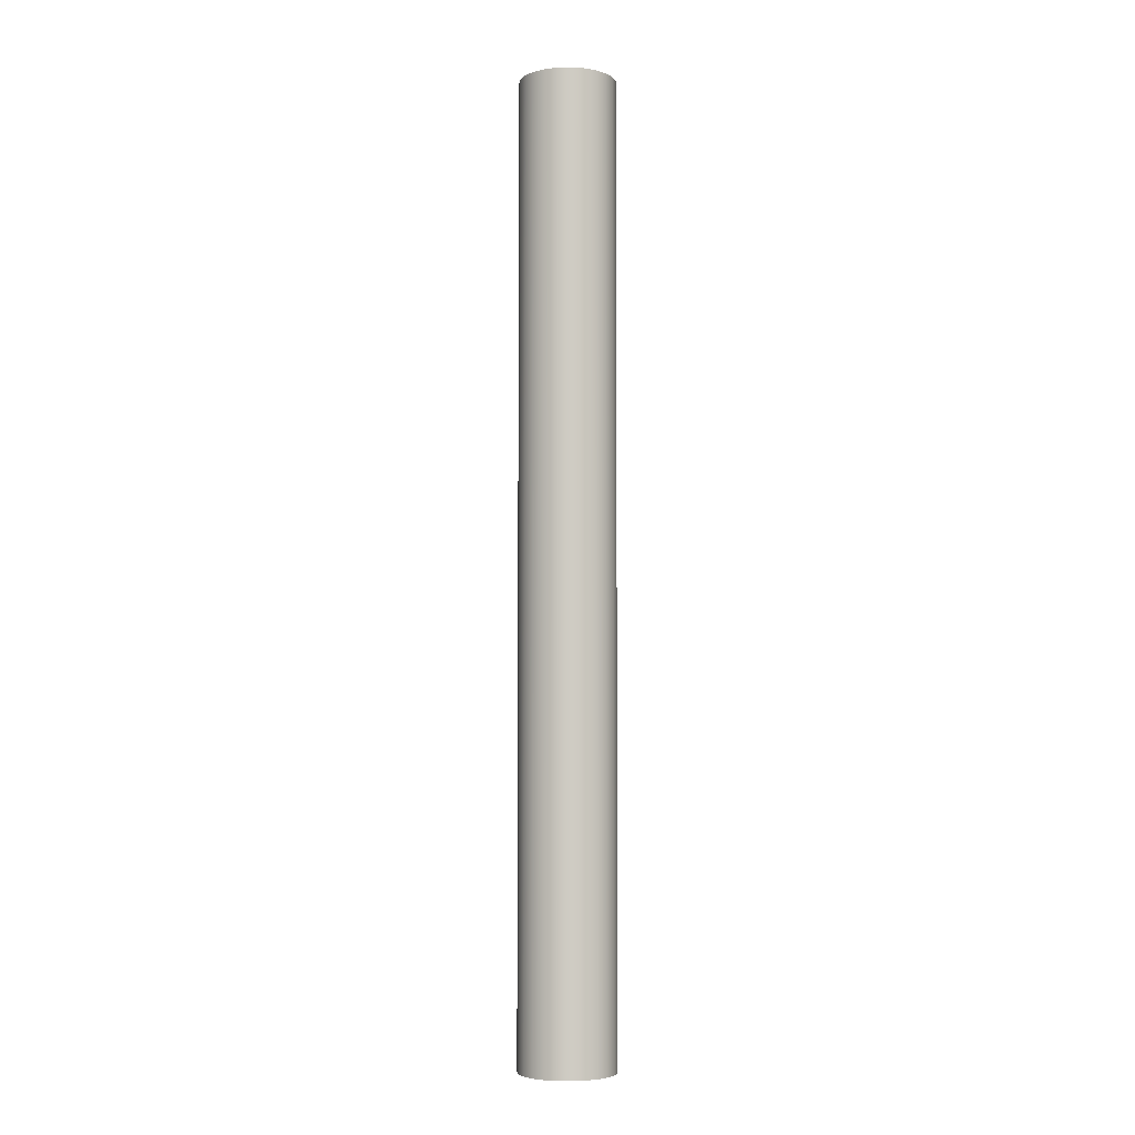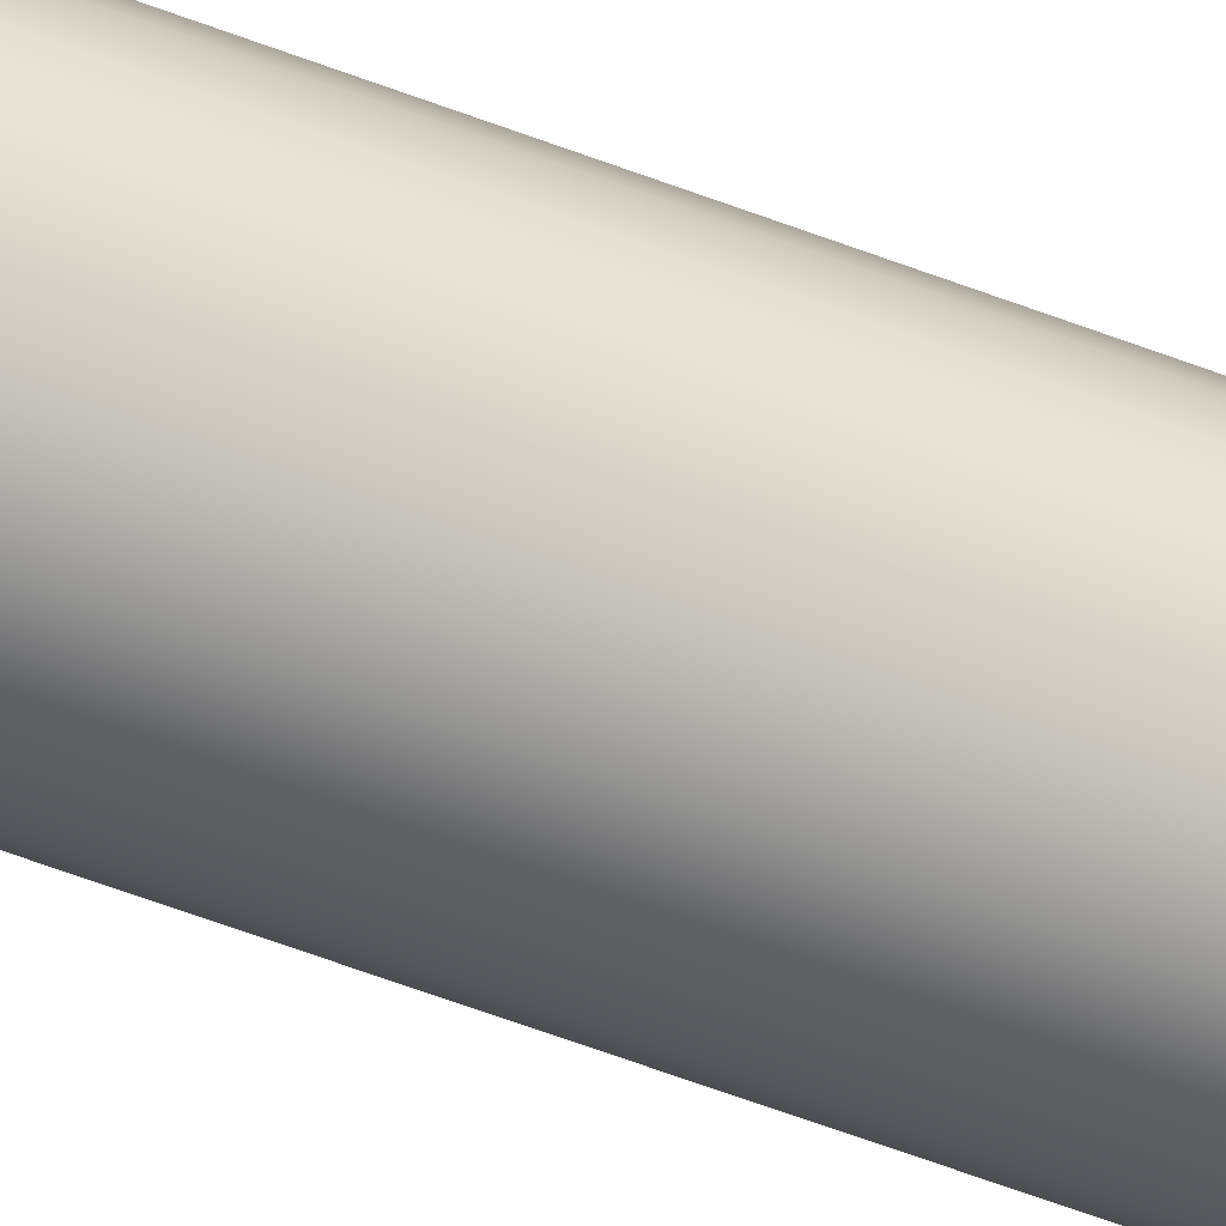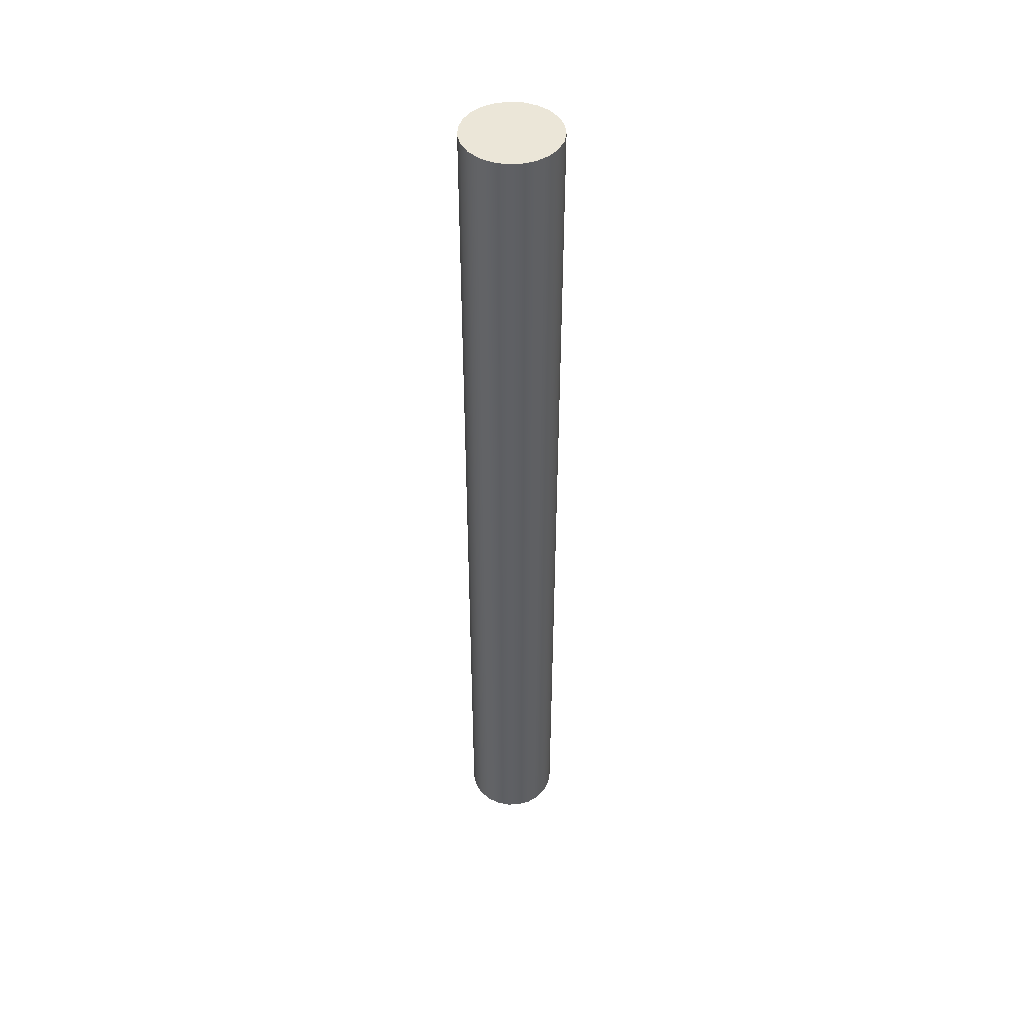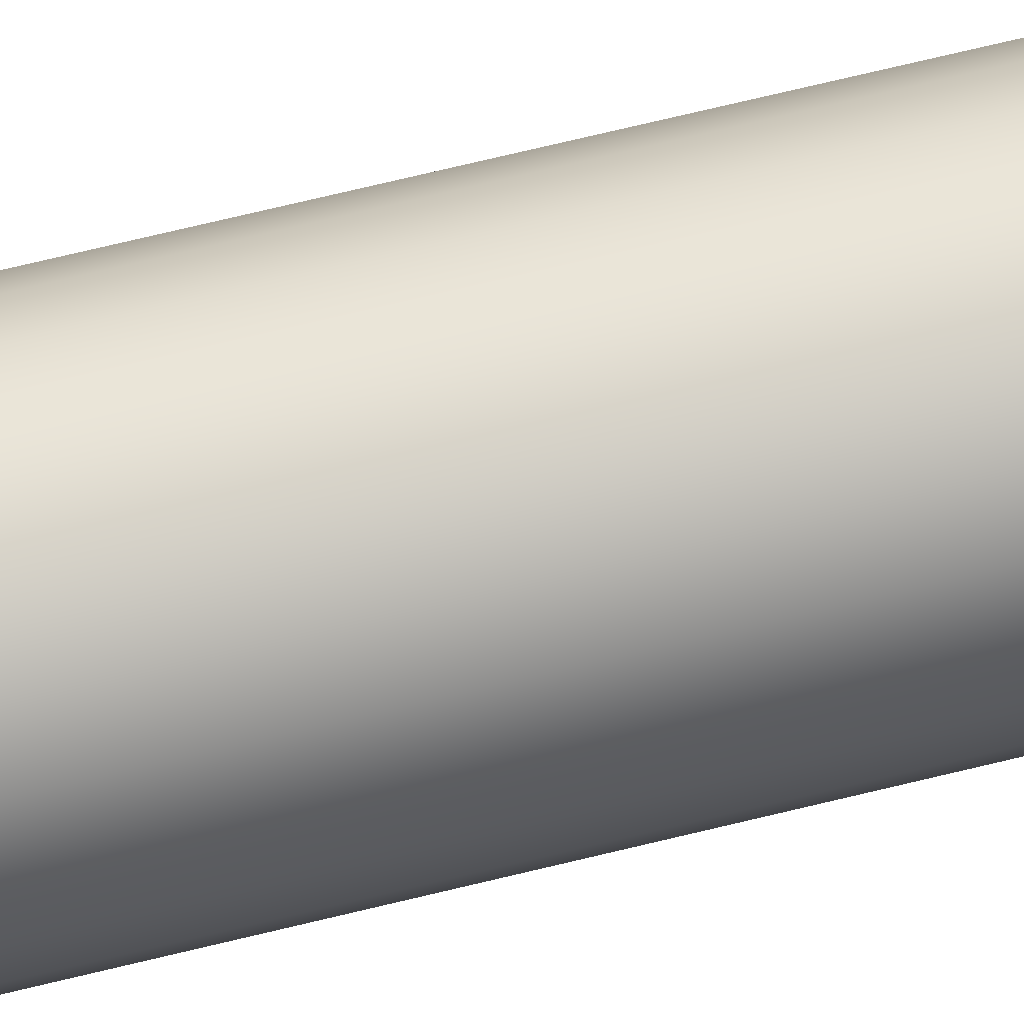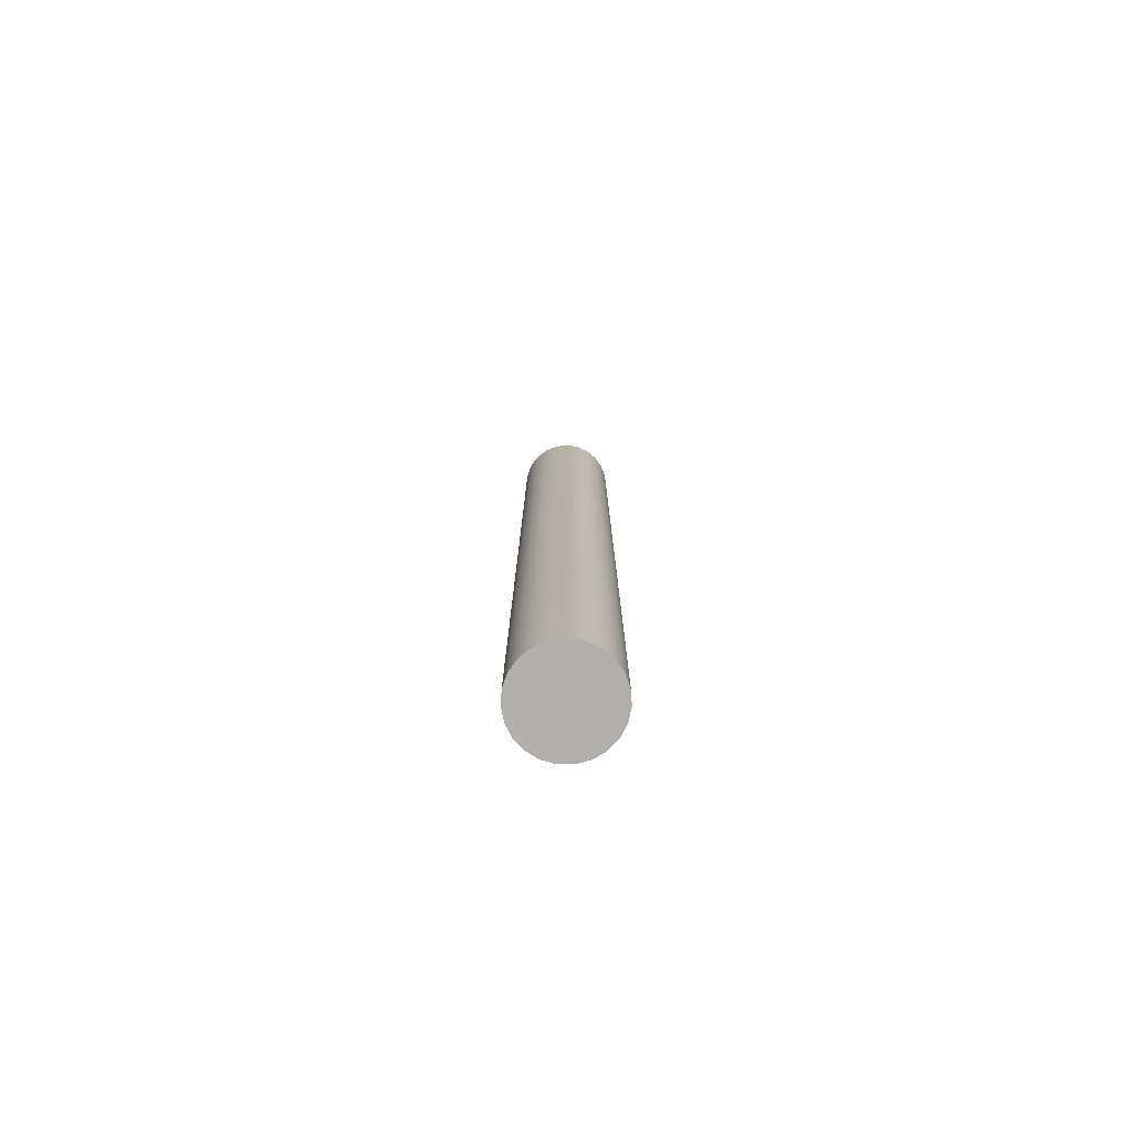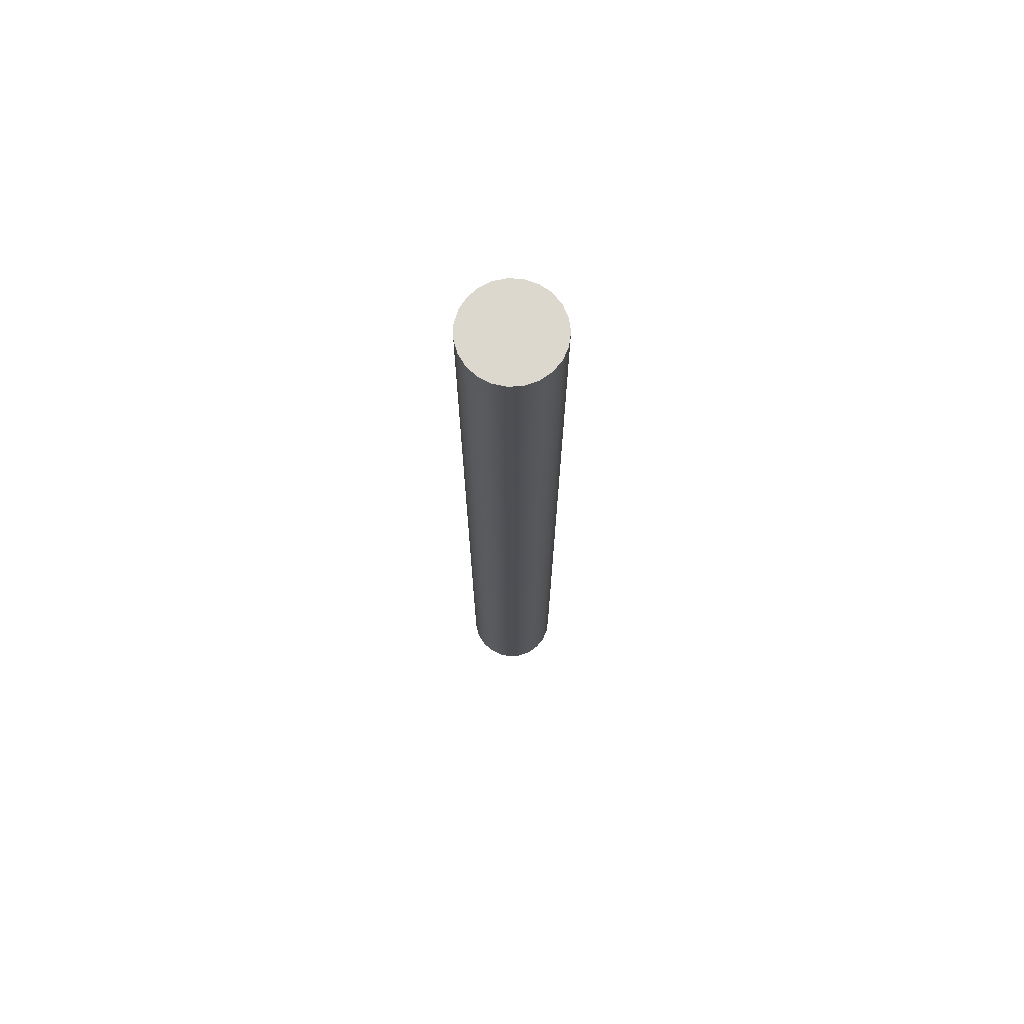
<metadata>
{"format":"obj","ext":"obj","renderer":"f3d","projection":"perspective","resolution":1024,"background":"white","views":[{"elev":-4.7,"azim":78.6,"up":"+Y"},{"elev":-62.7,"azim":69.1,"up":"+Z"},{"elev":46.2,"azim":-178.3,"up":"+Y"},{"elev":65.4,"azim":75.8,"up":"+Z"},{"elev":-78.1,"azim":35.1,"up":"+Y"},{"elev":72.3,"azim":-101.8,"up":"+Y"}]}
</metadata>
<code>
v -0.1 0 1.225e-17
v -0.09629 0 -0.02698
v -0.08544 0 -0.05196
v -0.06826 0 -0.07308
v -0.04601 0 -0.08879
v -0.02035 0 -0.09791
v 0.006824 0 -0.09977
v 0.03349 0 -0.09423
v 0.05767 0 -0.0817
v 0.07757 0 -0.06311
v 0.09172 0 -0.03984
v 0.09907 0 -0.01362
v 0.09907 0 0.01362
v 0.09172 0 0.03984
v 0.07757 0 0.06311
v 0.05767 0 0.0817
v 0.03349 0 0.09423
v 0.006824 0 0.09977
v -0.02035 0 0.09791
v -0.04601 0 0.08879
v -0.06826 0 0.07308
v -0.08544 0 0.05196
v -0.09629 0 0.02698
v -0.1 2 1.225e-17
v -0.09629 2 0.02698
v -0.08544 2 0.05196
v -0.06826 2 0.07308
v -0.04601 2 0.08879
v -0.02035 2 0.09791
v 0.006824 2 0.09977
v 0.03349 2 0.09423
v 0.05767 2 0.0817
v 0.07757 2 0.06311
v 0.09172 2 0.03984
v 0.09907 2 0.01362
v 0.09907 2 -0.01362
v 0.09172 2 -0.03984
v 0.07757 2 -0.06311
v 0.05767 2 -0.0817
v 0.03349 2 -0.09423
v 0.006824 2 -0.09977
v -0.02035 2 -0.09791
v -0.04601 2 -0.08879
v -0.06826 2 -0.07308
v -0.08544 2 -0.05196
v -0.09629 2 -0.02698
v -0.1 2 1.225e-17
v -0.09629 2 -0.02698
v -0.08544 2 -0.05196
v -0.06826 2 -0.07308
v -0.04601 2 -0.08879
v -0.02035 2 -0.09791
v 0.006824 2 -0.09977
v 0.03349 2 -0.09423
v 0.05767 2 -0.0817
v 0.07757 2 -0.06311
v 0.09172 2 -0.03984
v 0.09907 2 -0.01362
v 0.09907 2 0.01362
v 0.09172 2 0.03984
v 0.07757 2 0.06311
v 0.05767 2 0.0817
v 0.03349 2 0.09423
v 0.006824 2 0.09977
v -0.02035 2 0.09791
v -0.04601 2 0.08879
v -0.06826 2 0.07308
v -0.08544 2 0.05196
v -0.09629 2 0.02698
v -0.1 0 1.225e-17
v -0.09629 0 0.02698
v -0.08544 0 0.05196
v -0.06826 0 0.07308
v -0.04601 0 0.08879
v -0.02035 0 0.09791
v 0.006824 0 0.09977
v 0.03349 0 0.09423
v 0.05767 0 0.0817
v 0.07757 0 0.06311
v 0.09172 0 0.03984
v 0.09907 0 0.01362
v 0.09907 0 -0.01362
v 0.09172 0 -0.03984
v 0.07757 0 -0.06311
v 0.05767 0 -0.0817
v 0.03349 0 -0.09423
v 0.006824 0 -0.09977
v -0.02035 0 -0.09791
v -0.04601 0 -0.08879
v -0.06826 0 -0.07308
v -0.08544 0 -0.05196
v -0.09629 0 -0.02698
v -0.1 0 1.225e-17
v -0.1 2 1.225e-17
f 2 12 1
f 1 12 13
f 1 13 23
f 23 13 14
f 23 14 22
f 22 14 15
f 22 15 21
f 21 15 16
f 21 16 20
f 20 16 17
f 20 17 19
f 19 17 18
f 12 2 11
f 11 2 3
f 11 3 10
f 10 3 4
f 10 4 9
f 9 4 5
f 9 5 8
f 8 5 6
f 8 6 7
f 25 35 24
f 24 35 36
f 24 36 46
f 46 36 37
f 46 37 45
f 45 37 38
f 45 38 44
f 44 38 39
f 44 39 43
f 43 39 40
f 43 40 42
f 42 40 41
f 35 25 34
f 34 25 26
f 34 26 33
f 33 26 27
f 33 27 32
f 32 27 28
f 32 28 31
f 31 28 29
f 31 29 30
f 48 92 47
f 47 92 93
f 94 70 69
f 69 70 71
f 69 71 68
f 68 71 72
f 68 72 67
f 67 72 73
f 67 73 66
f 66 73 74
f 66 74 65
f 65 74 75
f 65 75 64
f 64 75 76
f 64 76 63
f 63 76 77
f 63 77 62
f 62 77 78
f 62 78 61
f 61 78 79
f 61 79 60
f 60 79 80
f 60 80 59
f 59 80 81
f 59 81 58
f 58 81 82
f 58 82 57
f 57 82 83
f 57 83 56
f 56 83 84
f 56 84 55
f 55 84 85
f 55 85 54
f 54 85 86
f 54 86 53
f 53 86 87
f 53 87 52
f 52 87 88
f 52 88 51
f 51 88 89
f 51 89 50
f 50 89 90
f 50 90 49
f 49 90 91
f 49 91 48
f 48 91 92

</code>
